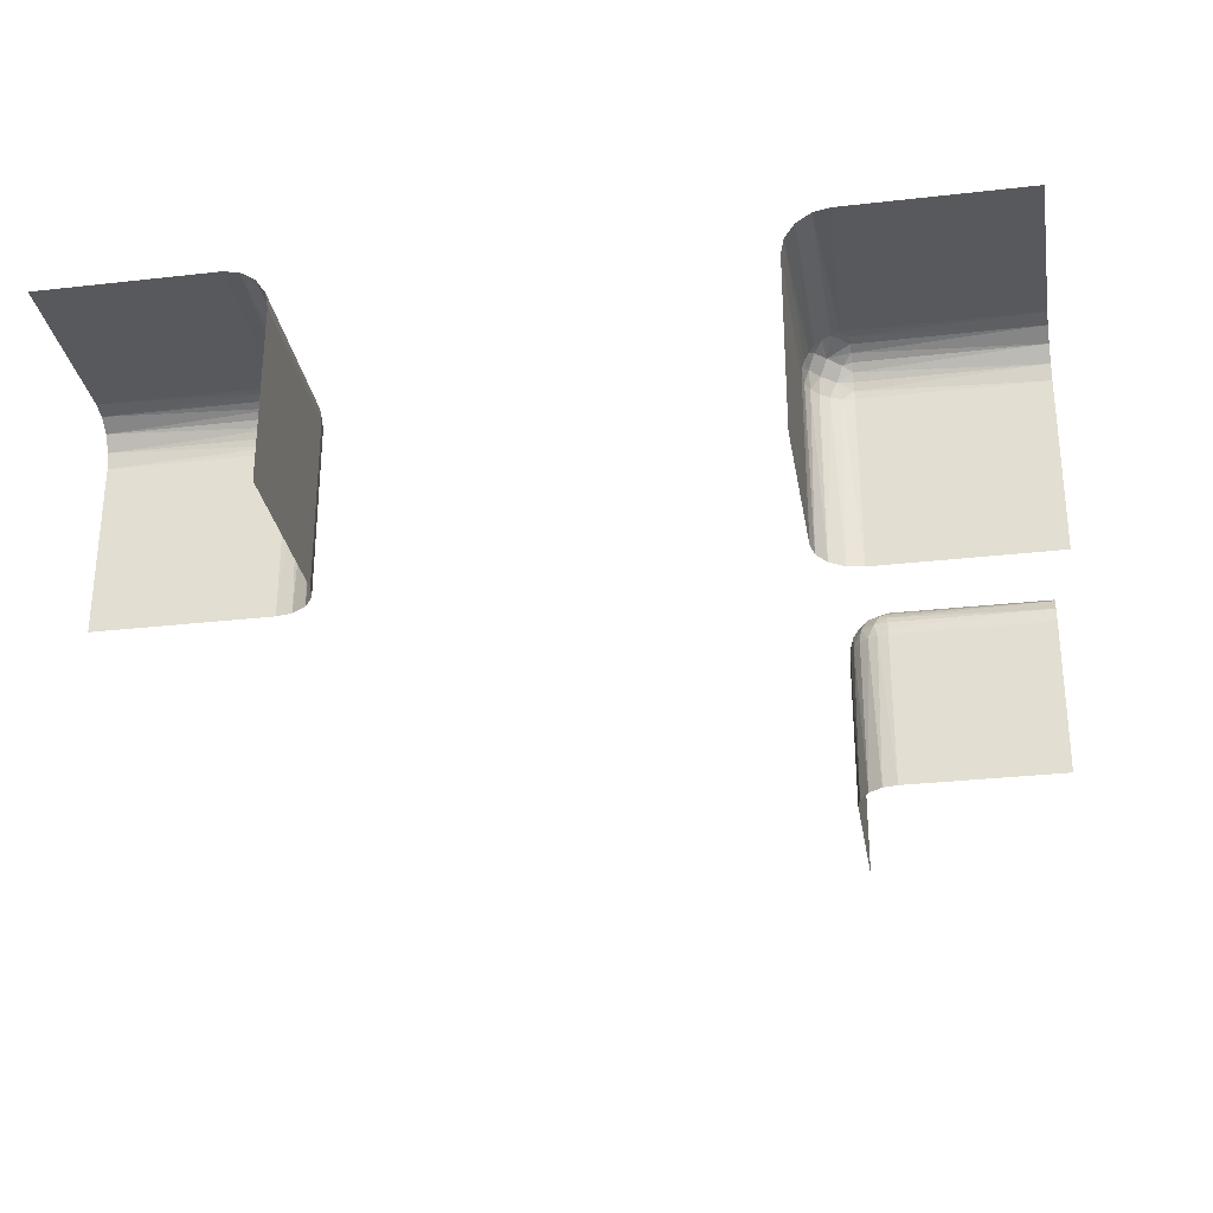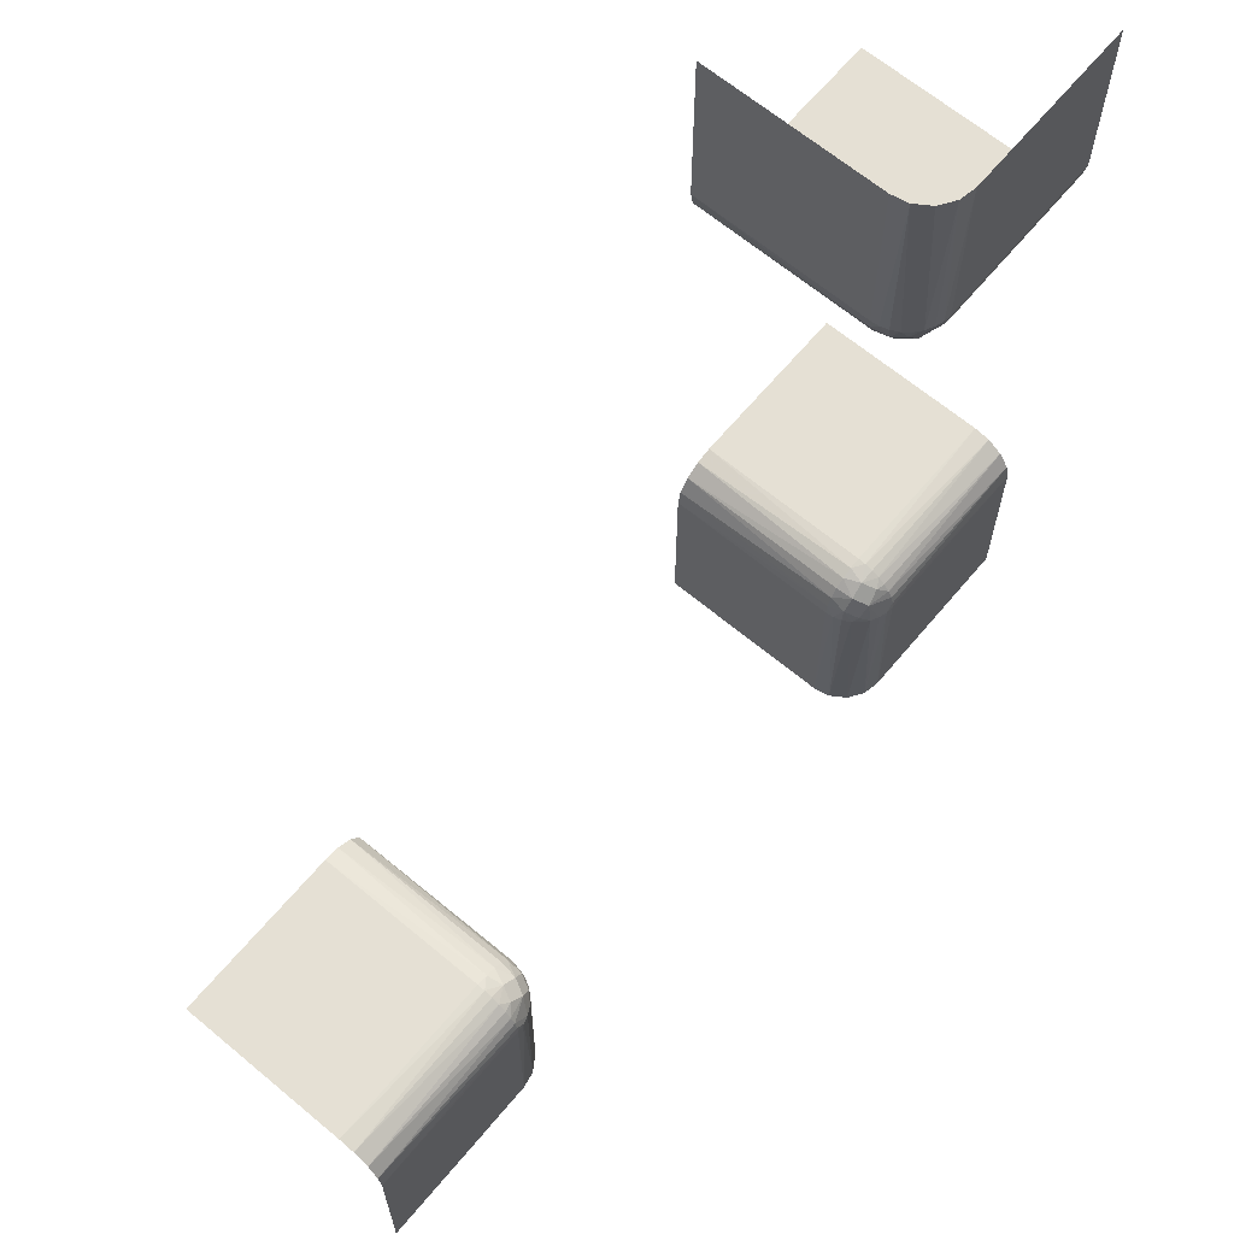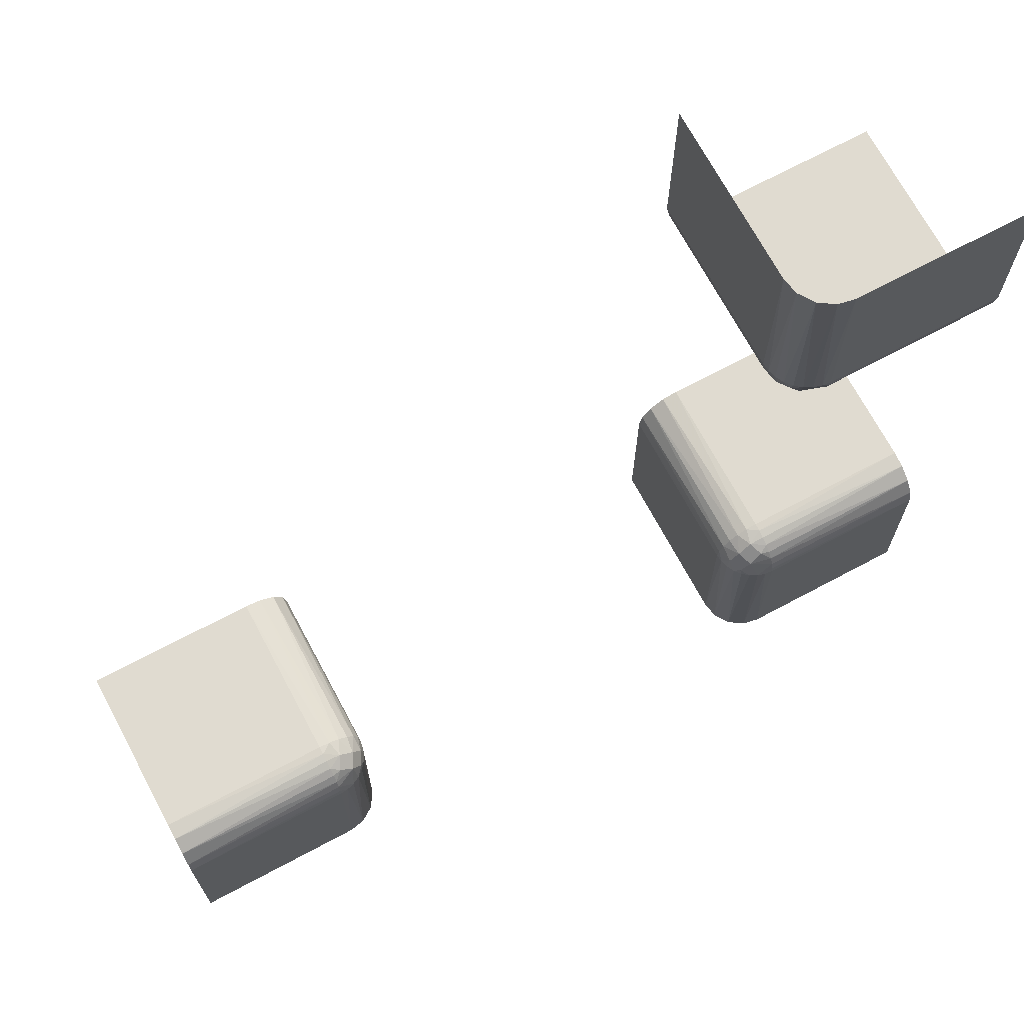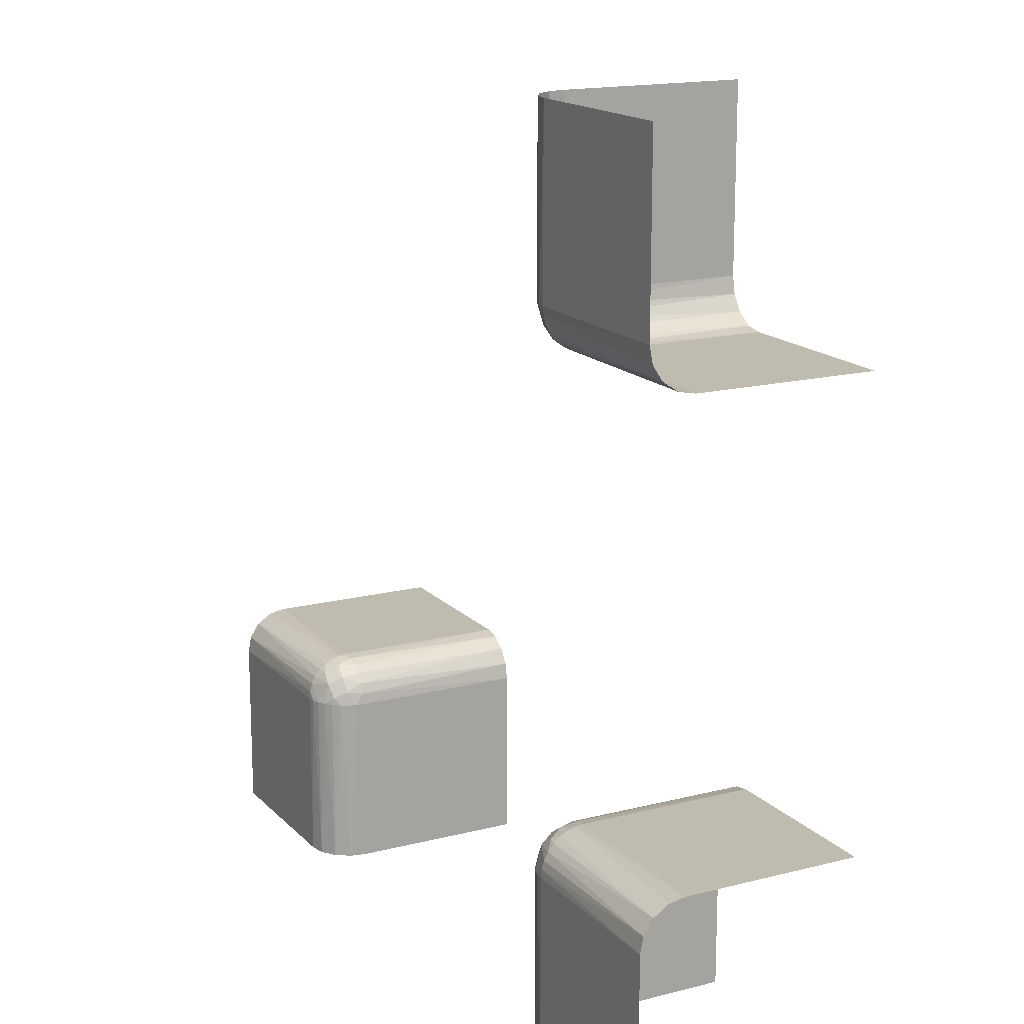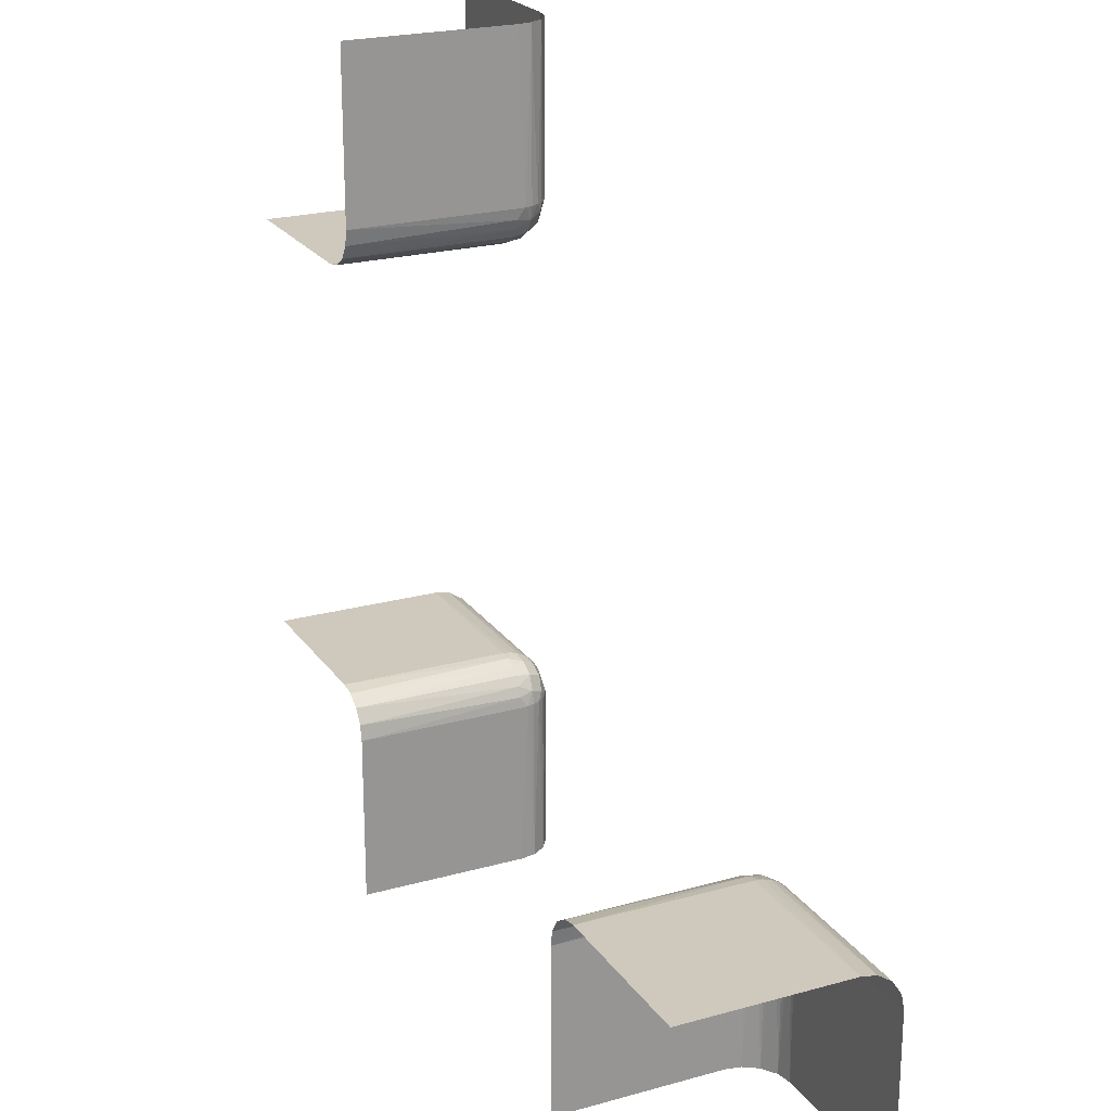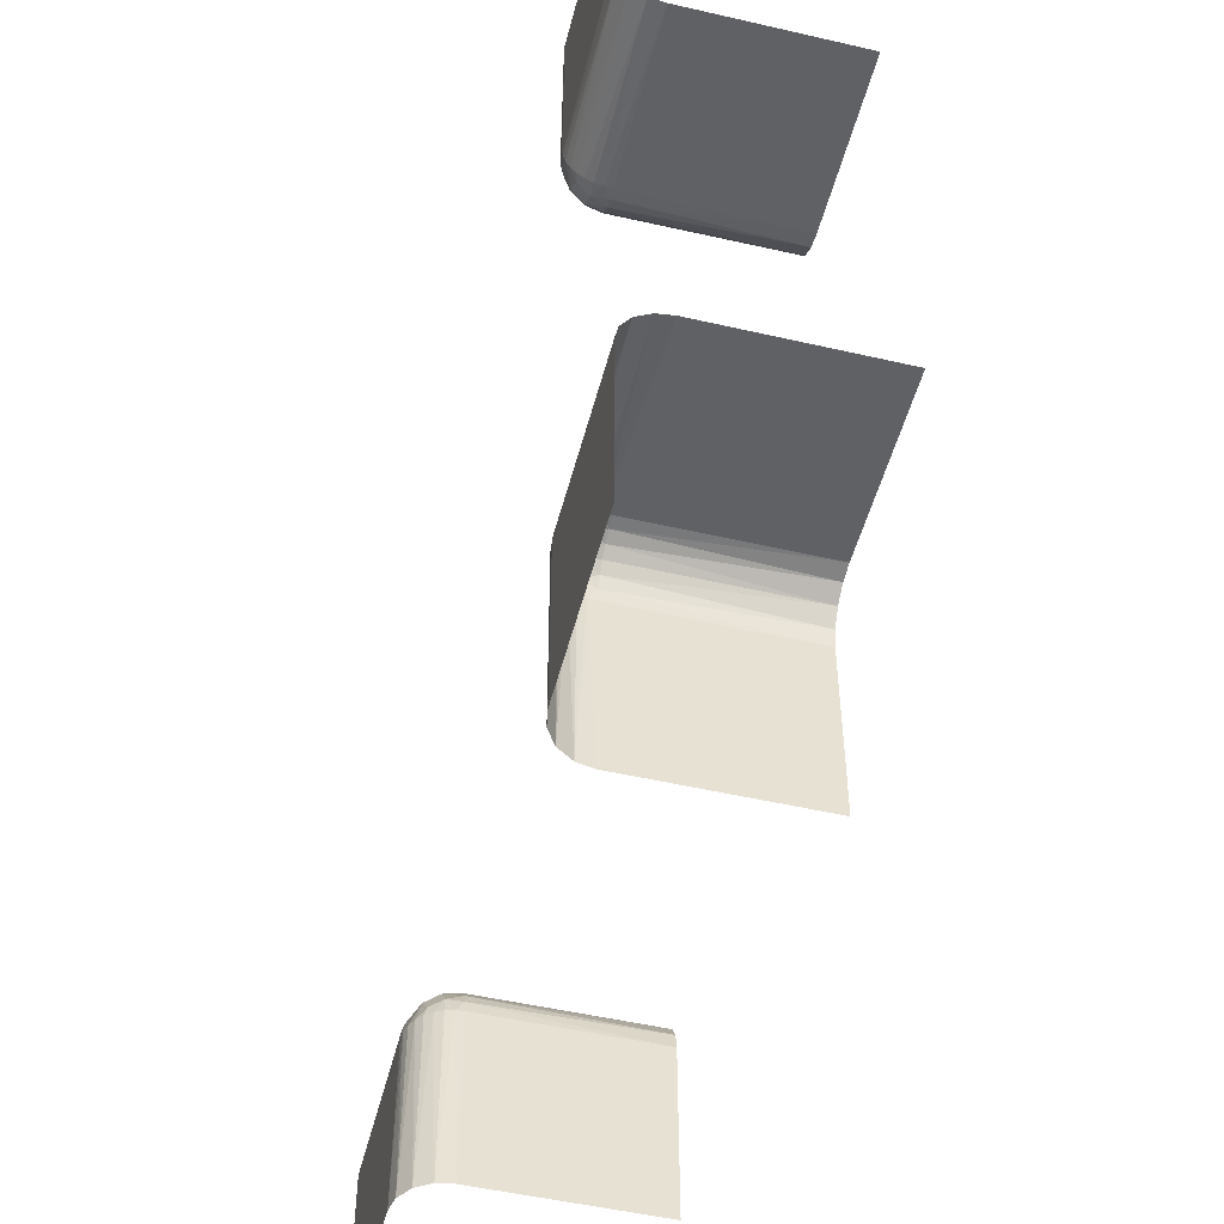
<metadata>
{"format":"obj","ext":"obj","renderer":"f3d","projection":"perspective","resolution":1024,"background":"white","views":[{"elev":-29.9,"azim":-170.5,"up":"+Y"},{"elev":65.3,"azim":130.0,"up":"+Z"},{"elev":70.0,"azim":151.9,"up":"+Z"},{"elev":16.1,"azim":-117.9,"up":"+Z"},{"elev":22.5,"azim":64.4,"up":"+Z"},{"elev":-50.3,"azim":-104.2,"up":"+Z"}]}
</metadata>
<code>
v 0.4 -0.5 -0.25
v 0.4 -0.25 -0.5
v -0.2748 -0.2644 -0.2755
v -0.2748 -0.2644 0.2755
v -0.2567 -0.3 -0.275
v -0.2567 -0.3 0.275
v -0.2582 -0.2726 -0.3
v -0.2582 -0.2726 0.3
v -0.275 -0.3 -0.2567
v -0.275 -0.3 0.2567
v -0.2563 -0.2821 -0.2836
v -0.2563 -0.2821 0.2836
v 0.2816 -0.2535 -0.5
v 0.2816 -0.2535 -0.3
v 0.2816 -0.5 -0.2535
v -0.2646 -0.2646 -0.5
v -0.2646 -0.2646 -0.3
v -0.2646 -0.2646 0.3
v -0.2646 -0.2646 0.5
v -0.2646 -0.5 -0.2646
v -0.2646 -0.5 0.2646
v -0.2646 -0.3 -0.2646
v -0.2646 -0.3 0.2646
v -0.2726 -0.2582 -0.3
v -0.2726 -0.2582 0.3
v -0.2671 -0.2806 -0.2678
v -0.2671 -0.2806 0.2678
v -0.2517 -0.3 0.2871
v -0.2517 -0.3 -0.2871
v 0.25 -0.5 -0.5
v 0.25 -0.5 -0.3
v 0.25 -0.5 -0.4
v 0.25 -0.3 -0.5
v 0.25 -0.3 -0.3
v 0.25 -0.4 -0.5
v -0.2634 -0.2671 -0.2908
v -0.2634 -0.2671 0.2908
v 0.2508 -0.2909 -0.3
v -0.2901 -0.2669 0.2638
v -0.2901 -0.2669 -0.2638
v -0.2535 -0.5 0.2816
v -0.2535 -0.5 -0.2816
v -0.2535 -0.2816 -0.5
v -0.2535 -0.2816 -0.3
v -0.2535 -0.2816 0.3
v -0.2535 -0.2816 0.5
v 0.2871 -0.3 -0.2517
v -0.2829 -0.282 0.2566
v -0.2829 -0.282 -0.2566
v -0.2909 -0.2508 -0.3
v -0.2909 -0.2508 0.3
v -0.5 -0.2646 -0.2646
v -0.5 -0.2646 0.2646
v -0.5 -0.2535 0.2816
v -0.5 -0.2535 -0.2816
v -0.5 -0.5 0.25
v -0.5 -0.5 -0.25
v -0.5 -0.3 0.25
v -0.5 -0.3 -0.25
v -0.5 -0.25 0.4
v -0.5 -0.25 -0.5
v -0.5 -0.25 -0.3
v -0.5 -0.25 0.3
v -0.5 -0.25 0.5
v -0.5 -0.25 -0.4
v -0.5 -0.2816 -0.2535
v -0.5 -0.2816 0.2535
v -0.5 -0.4 0.25
v -0.5 -0.4 -0.25
v -0.3 -0.2582 -0.2726
v -0.3 -0.2582 0.2726
v -0.3 -0.2646 -0.2646
v -0.3 -0.2646 0.2646
v -0.3 -0.2726 -0.2582
v -0.3 -0.2726 0.2582
v -0.3 -0.2535 0.2816
v -0.3 -0.2535 -0.2816
v -0.3 -0.2909 0.2508
v -0.3 -0.2909 -0.2508
v -0.3 -0.5 0.25
v -0.3 -0.5 -0.25
v -0.3 -0.3 0.25
v -0.3 -0.3 -0.25
v -0.3 -0.2508 -0.2909
v -0.3 -0.2508 0.2909
v -0.3 -0.25 -0.5
v -0.3 -0.25 -0.3
v -0.3 -0.25 0.3
v -0.3 -0.25 0.5
v -0.3 -0.2816 -0.2535
v -0.3 -0.2816 0.2535
v 0.3 -0.2582 -0.2726
v 0.3 -0.2646 -0.2646
v 0.3 -0.2726 -0.2582
v 0.3 -0.2535 -0.2816
v 0.3 -0.2909 -0.2508
v 0.3 -0.5 -0.25
v 0.3 -0.3 -0.25
v 0.3 -0.2508 -0.2909
v 0.3 -0.25 -0.5
v 0.3 -0.25 -0.3
v 0.3 -0.2816 -0.2535
v 0.5 -0.2646 -0.2646
v 0.5 -0.2535 -0.2816
v 0.5 -0.5 -0.25
v 0.5 -0.3 -0.25
v 0.5 -0.25 -0.5
v 0.5 -0.25 -0.3
v 0.5 -0.25 -0.4
v 0.5 -0.2816 -0.2535
v 0.5 -0.4 -0.25
v 0.2909 -0.2508 -0.3
v 0.2829 -0.282 -0.2566
v -0.2871 -0.3 -0.2517
v -0.2871 -0.3 0.2517
v 0.2535 -0.5 -0.2816
v 0.2535 -0.2816 -0.5
v 0.2535 -0.2816 -0.3
v 0.2901 -0.2669 -0.2638
v -0.2508 -0.2909 -0.3
v -0.2508 -0.2909 0.3
v 0.2634 -0.2671 -0.2908
v -0.25 -0.5 0.4
v -0.25 -0.5 -0.5
v -0.25 -0.5 -0.3
v -0.25 -0.5 0.3
v -0.25 -0.5 0.5
v -0.25 -0.5 -0.4
v -0.25 -0.3 -0.5
v -0.25 -0.3 -0.3
v -0.25 -0.3 0.3
v -0.25 -0.3 0.5
v -0.25 -0.4 -0.5
v -0.25 -0.4 0.5
v 0.2517 -0.3 -0.2871
v 0.2671 -0.2806 -0.2678
v 0.2726 -0.2582 -0.3
v 0.2646 -0.2646 -0.5
v 0.2646 -0.2646 -0.3
v 0.2646 -0.5 -0.2646
v 0.2646 -0.3 -0.2646
v -0.2816 -0.2535 -0.5
v -0.2816 -0.2535 -0.3
v -0.2816 -0.2535 0.3
v -0.2816 -0.2535 0.5
v -0.2816 -0.5 -0.2535
v -0.2816 -0.5 0.2535
v 0.2563 -0.2821 -0.2836
v 0.275 -0.3 -0.2567
v 0.2582 -0.2726 -0.3
v 0.2567 -0.3 -0.275
v 0.2748 -0.2644 -0.2755
v -0.4 -0.5 0.25
v -0.4 -0.5 -0.25
v -0.4 -0.25 -0.5
v -0.4 -0.25 0.5
f 87 86 155
f 65 87 155
f 155 61 65
f 87 65 62
f 129 120 130
f 43 44 120
f 16 17 7
f 142 143 24
f 24 17 16
f 7 44 43
f 43 16 7
f 16 142 24
f 86 87 50
f 50 142 86
f 50 143 142
f 129 43 120
f 3 40 26
f 36 3 11
f 79 83 114
f 49 114 9
f 49 90 79
f 49 9 26
f 79 114 49
f 11 5 29
f 120 29 130
f 29 120 11
f 7 11 44
f 11 120 44
f 26 22 5
f 90 49 74
f 40 72 74
f 70 72 40
f 77 70 3
f 143 84 77
f 70 40 3
f 87 84 50
f 7 36 11
f 24 3 36
f 17 36 7
f 143 3 24
f 24 36 17
f 143 77 3
f 143 50 84
f 40 74 49
f 154 69 57
f 83 59 69
f 83 154 81
f 69 154 83
f 133 128 124
f 130 125 128
f 130 133 129
f 128 133 130
f 42 125 29
f 20 42 5
f 146 20 9
f 81 146 114
f 42 29 5
f 146 9 114
f 62 84 87
f 55 77 84
f 52 72 70
f 66 90 74
f 74 72 52
f 70 77 55
f 55 52 70
f 52 66 74
f 59 83 79
f 66 59 79
f 62 55 84
f 40 49 26
f 3 26 11
f 9 22 26
f 26 5 11
f 125 130 29
f 20 5 22
f 20 22 9
f 81 114 83
f 66 79 90
f 88 89 156
f 60 88 156
f 156 64 60
f 88 60 63
f 132 121 131
f 46 45 121
f 19 18 8
f 145 144 25
f 25 18 19
f 8 45 46
f 46 19 8
f 19 145 25
f 89 88 51
f 51 145 89
f 51 144 145
f 132 46 121
f 4 39 27
f 37 4 12
f 78 82 115
f 48 115 10
f 48 91 78
f 48 10 27
f 78 115 48
f 12 6 28
f 121 28 131
f 28 121 12
f 8 12 45
f 12 121 45
f 27 23 6
f 91 48 75
f 39 73 75
f 71 73 39
f 76 71 4
f 144 85 76
f 71 39 4
f 88 85 51
f 8 37 12
f 25 4 37
f 18 37 8
f 144 4 25
f 25 37 18
f 144 76 4
f 144 51 85
f 39 75 48
f 153 68 56
f 82 58 68
f 82 153 80
f 68 153 82
f 134 123 127
f 131 126 123
f 131 134 132
f 123 134 131
f 41 126 28
f 21 41 6
f 147 21 10
f 80 147 115
f 41 28 6
f 147 10 115
f 63 85 88
f 54 76 85
f 53 73 71
f 67 91 75
f 75 73 53
f 71 76 54
f 54 53 71
f 53 67 75
f 58 82 78
f 67 58 78
f 63 54 85
f 39 48 27
f 4 27 12
f 10 23 27
f 27 6 12
f 126 131 28
f 21 6 23
f 21 23 10
f 80 115 82
f 67 78 91
f 101 100 2
f 109 101 2
f 2 107 109
f 101 109 108
f 33 38 34
f 117 118 38
f 138 139 150
f 13 14 137
f 137 139 138
f 150 118 117
f 117 138 150
f 138 13 137
f 100 101 112
f 112 13 100
f 112 14 13
f 33 117 38
f 152 119 136
f 122 152 148
f 96 98 47
f 113 47 149
f 113 102 96
f 113 149 136
f 96 47 113
f 148 151 135
f 38 135 34
f 135 38 148
f 150 148 118
f 148 38 118
f 136 141 151
f 102 113 94
f 119 93 94
f 92 93 119
f 95 92 152
f 14 99 95
f 92 119 152
f 101 99 112
f 150 122 148
f 137 152 122
f 139 122 150
f 14 152 137
f 137 122 139
f 14 95 152
f 14 112 99
f 119 94 113
f 1 111 105
f 98 106 111
f 98 1 97
f 111 1 98
f 35 32 30
f 34 31 32
f 34 35 33
f 32 35 34
f 116 31 135
f 140 116 151
f 15 140 149
f 97 15 47
f 116 135 151
f 15 149 47
f 108 99 101
f 104 95 99
f 103 93 92
f 110 102 94
f 94 93 103
f 92 95 104
f 104 103 92
f 103 110 94
f 106 98 96
f 110 106 96
f 108 104 99
f 119 113 136
f 152 136 148
f 149 141 136
f 136 151 148
f 31 34 135
f 140 151 141
f 140 141 149
f 97 47 98
f 110 96 102

</code>
